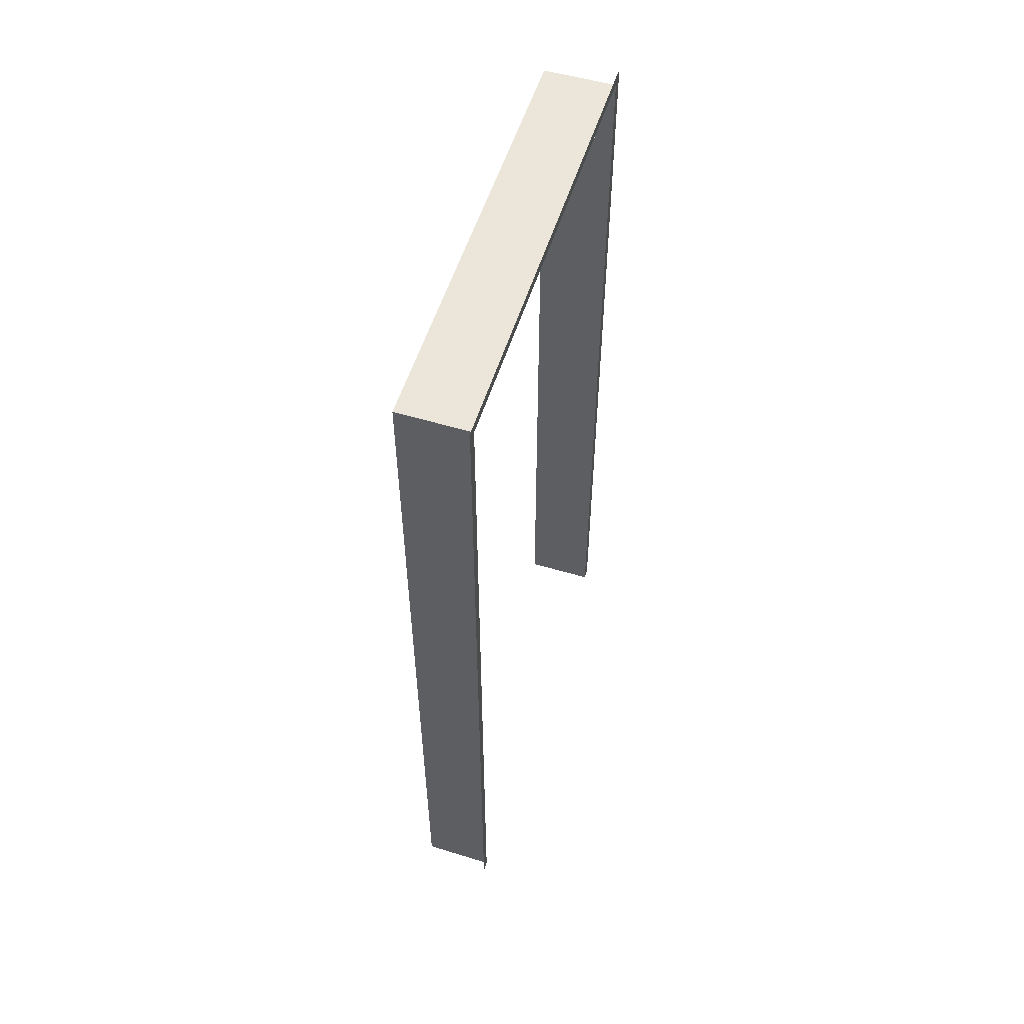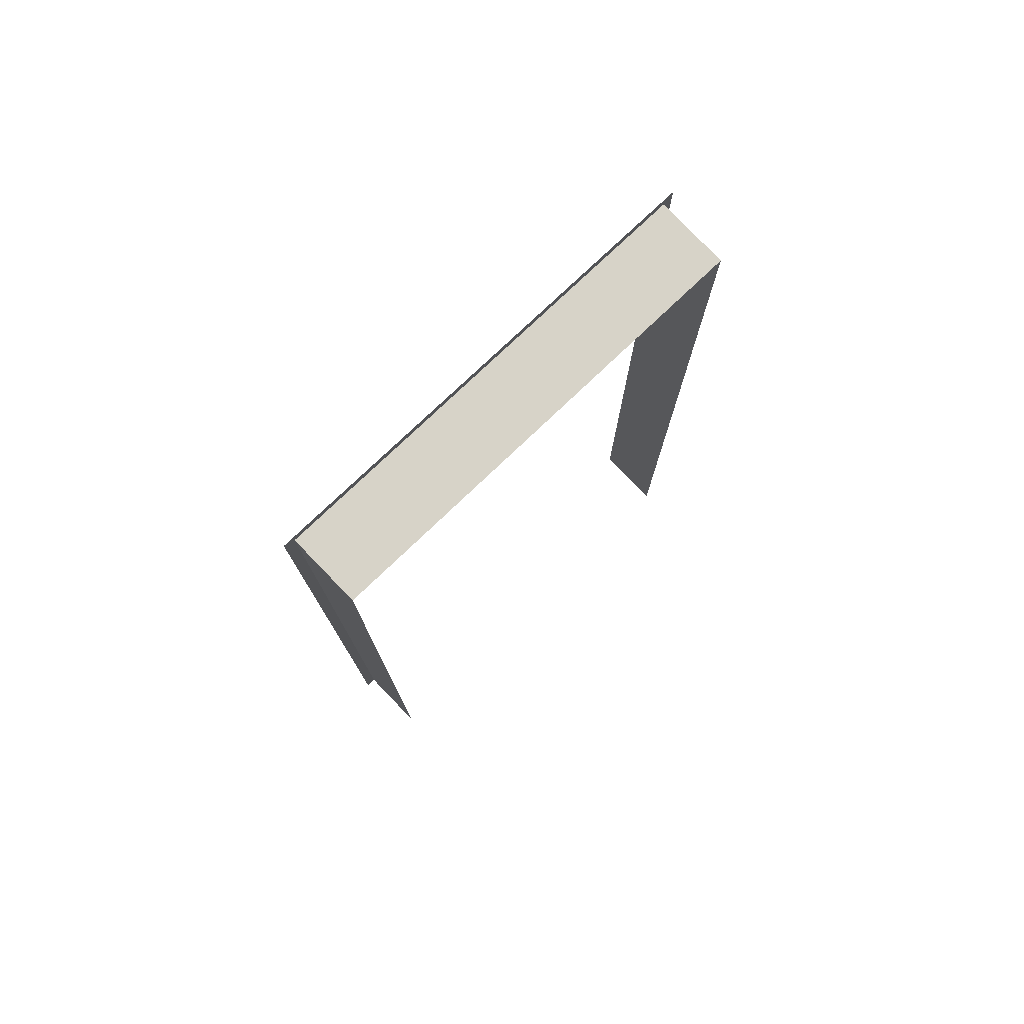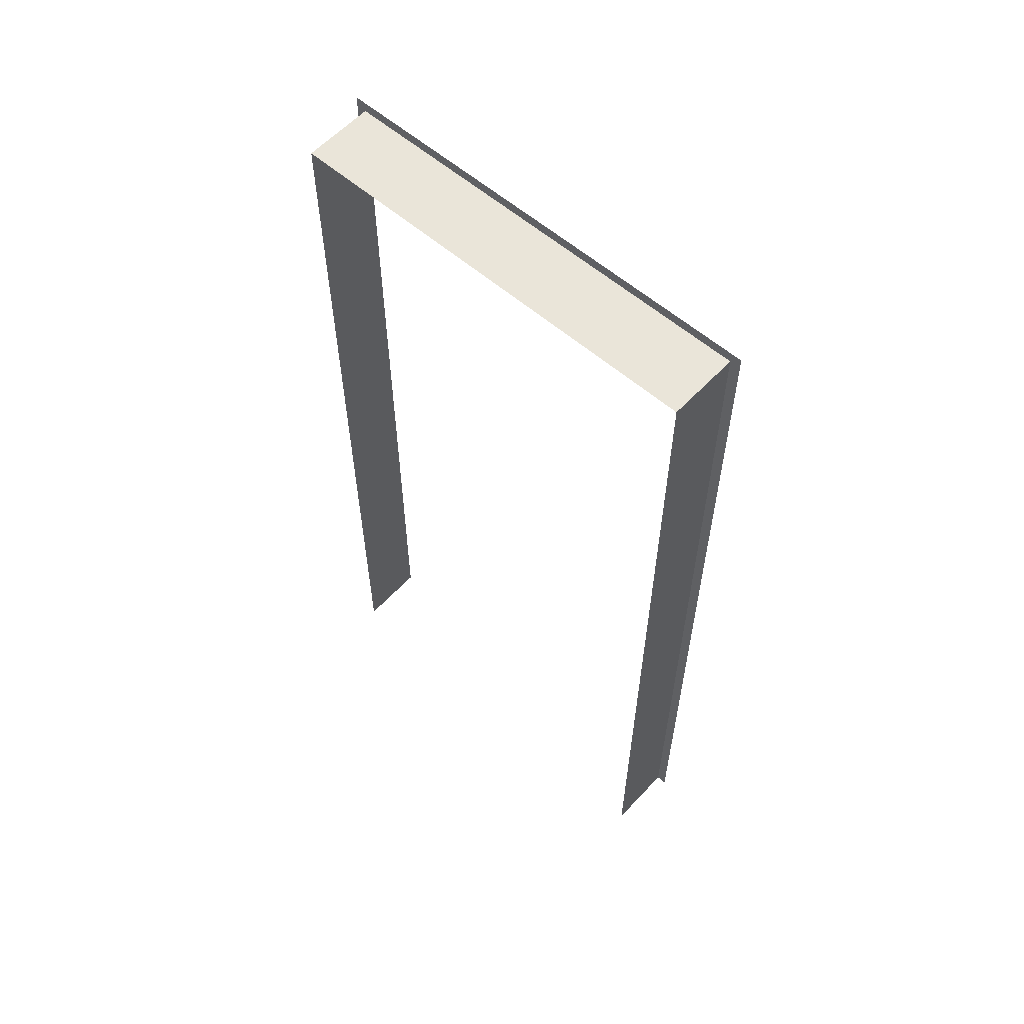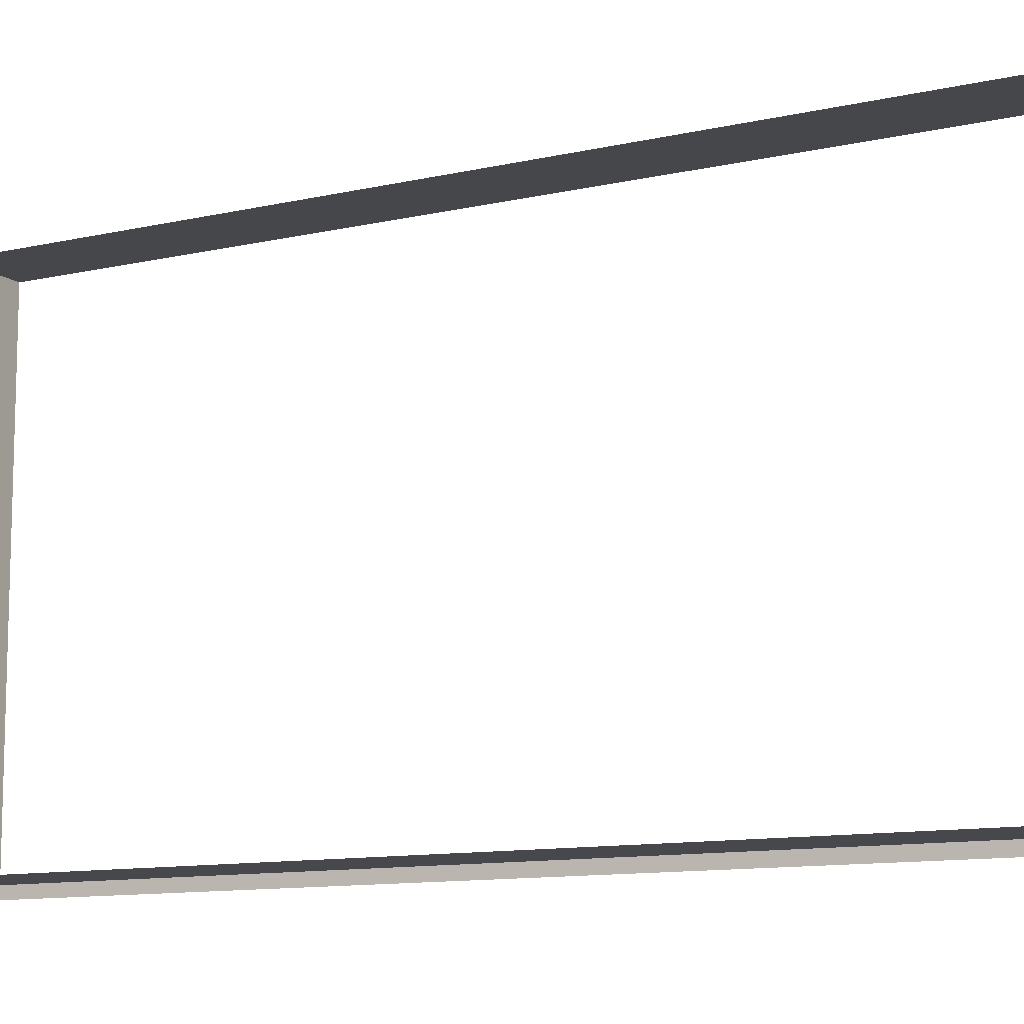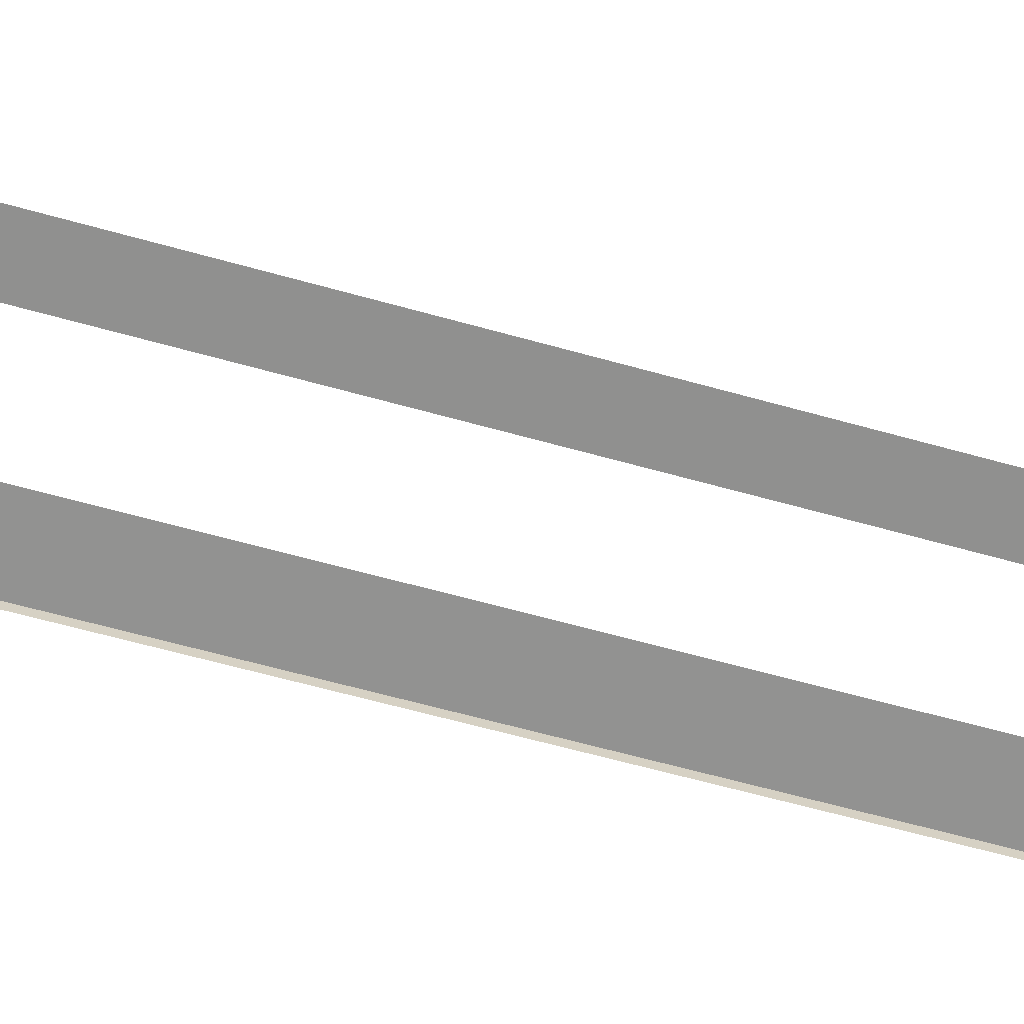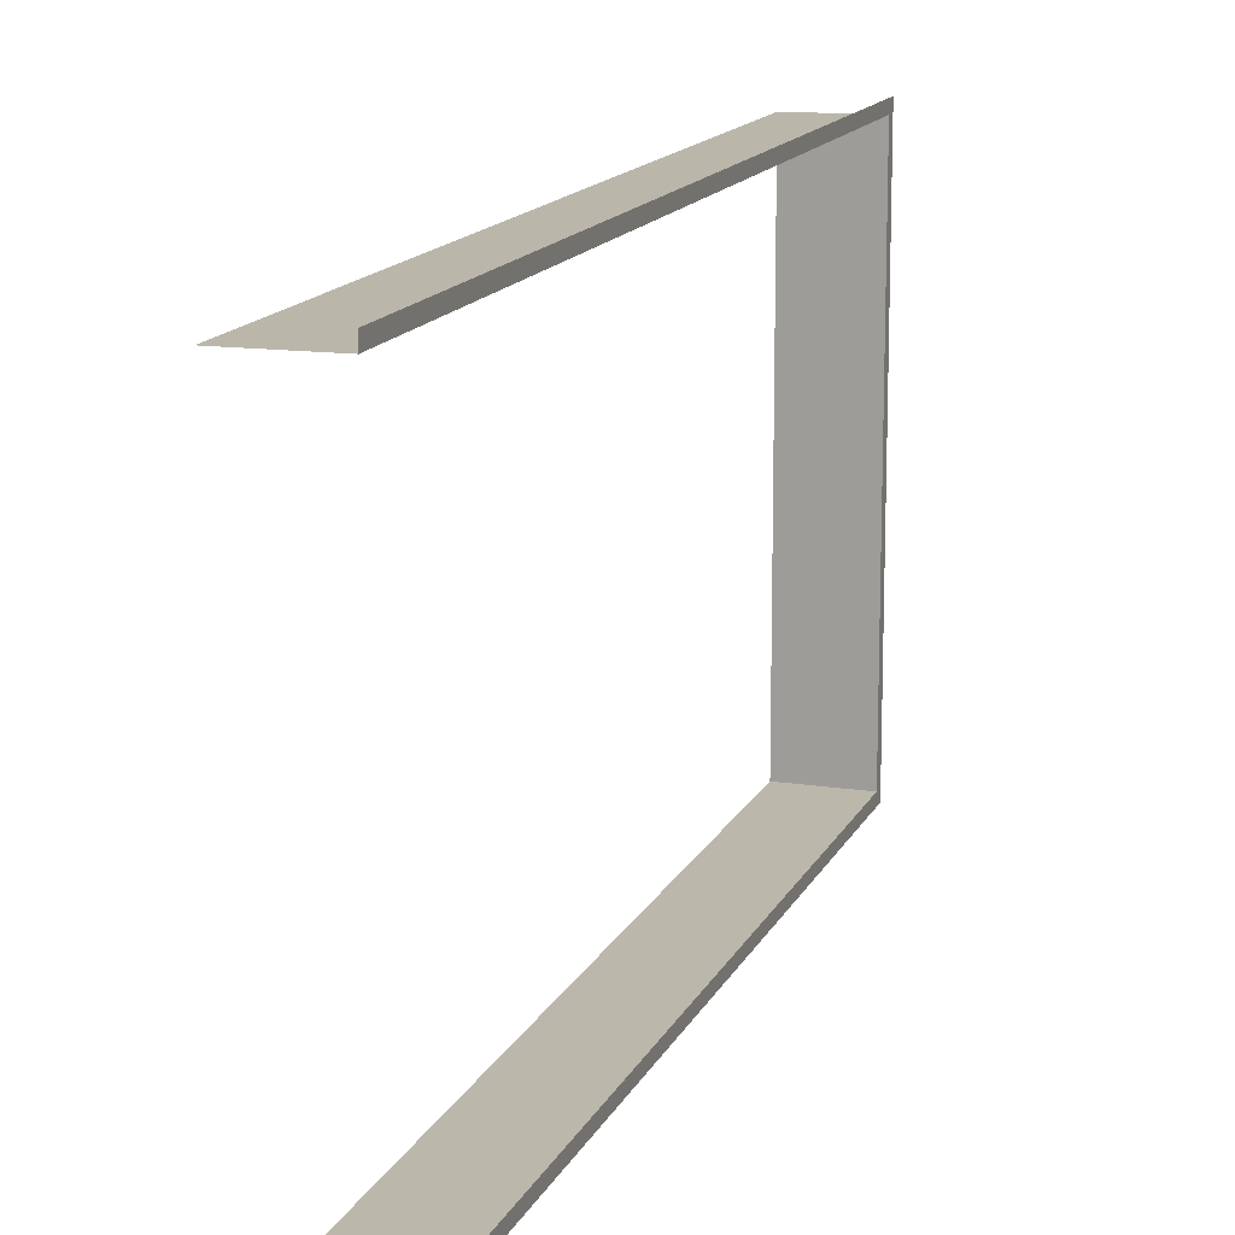
<metadata>
{"format":"obj","ext":"obj","renderer":"f3d","projection":"perspective","resolution":1024,"background":"white","views":[{"elev":55.4,"azim":17.4,"up":"+Y"},{"elev":76.9,"azim":-133.7,"up":"+Y"},{"elev":57.9,"azim":-47.8,"up":"+Y"},{"elev":-11.1,"azim":-60.4,"up":"+Z"},{"elev":-65.9,"azim":-105.5,"up":"+Z"},{"elev":14.3,"azim":18.0,"up":"+Z"}]}
</metadata>
<code>
v  -14.9 8.385 45.72
v  -14.9 192 45.72
v  0.1 192.1 45.82
v  0.1 8.285 45.82
v  -14.9 192 -45.72
v  -14.9 8.385 -45.72
v  0.1 8.285 -45.82
v  0.1 192.1 -45.82
v  0.1 8.285 -48.02
v  0.1 192.1 -48.02
v  0.1 192.1 48.02
v  0.1 8.285 48.02
v  0.1 194.3 -45.82
v  0.1 194.3 45.82
v  0.1 194.3 48.02
v  0.1 194.3 -48.02
g Wall_Part
f 1 2 3 4
f 5 6 7 8
f 2 5 8 3
f 8 7 9 10
f 4 3 11 12
f 3 8 13 14
f 11 3 14 15
f 8 10 16 13

</code>
